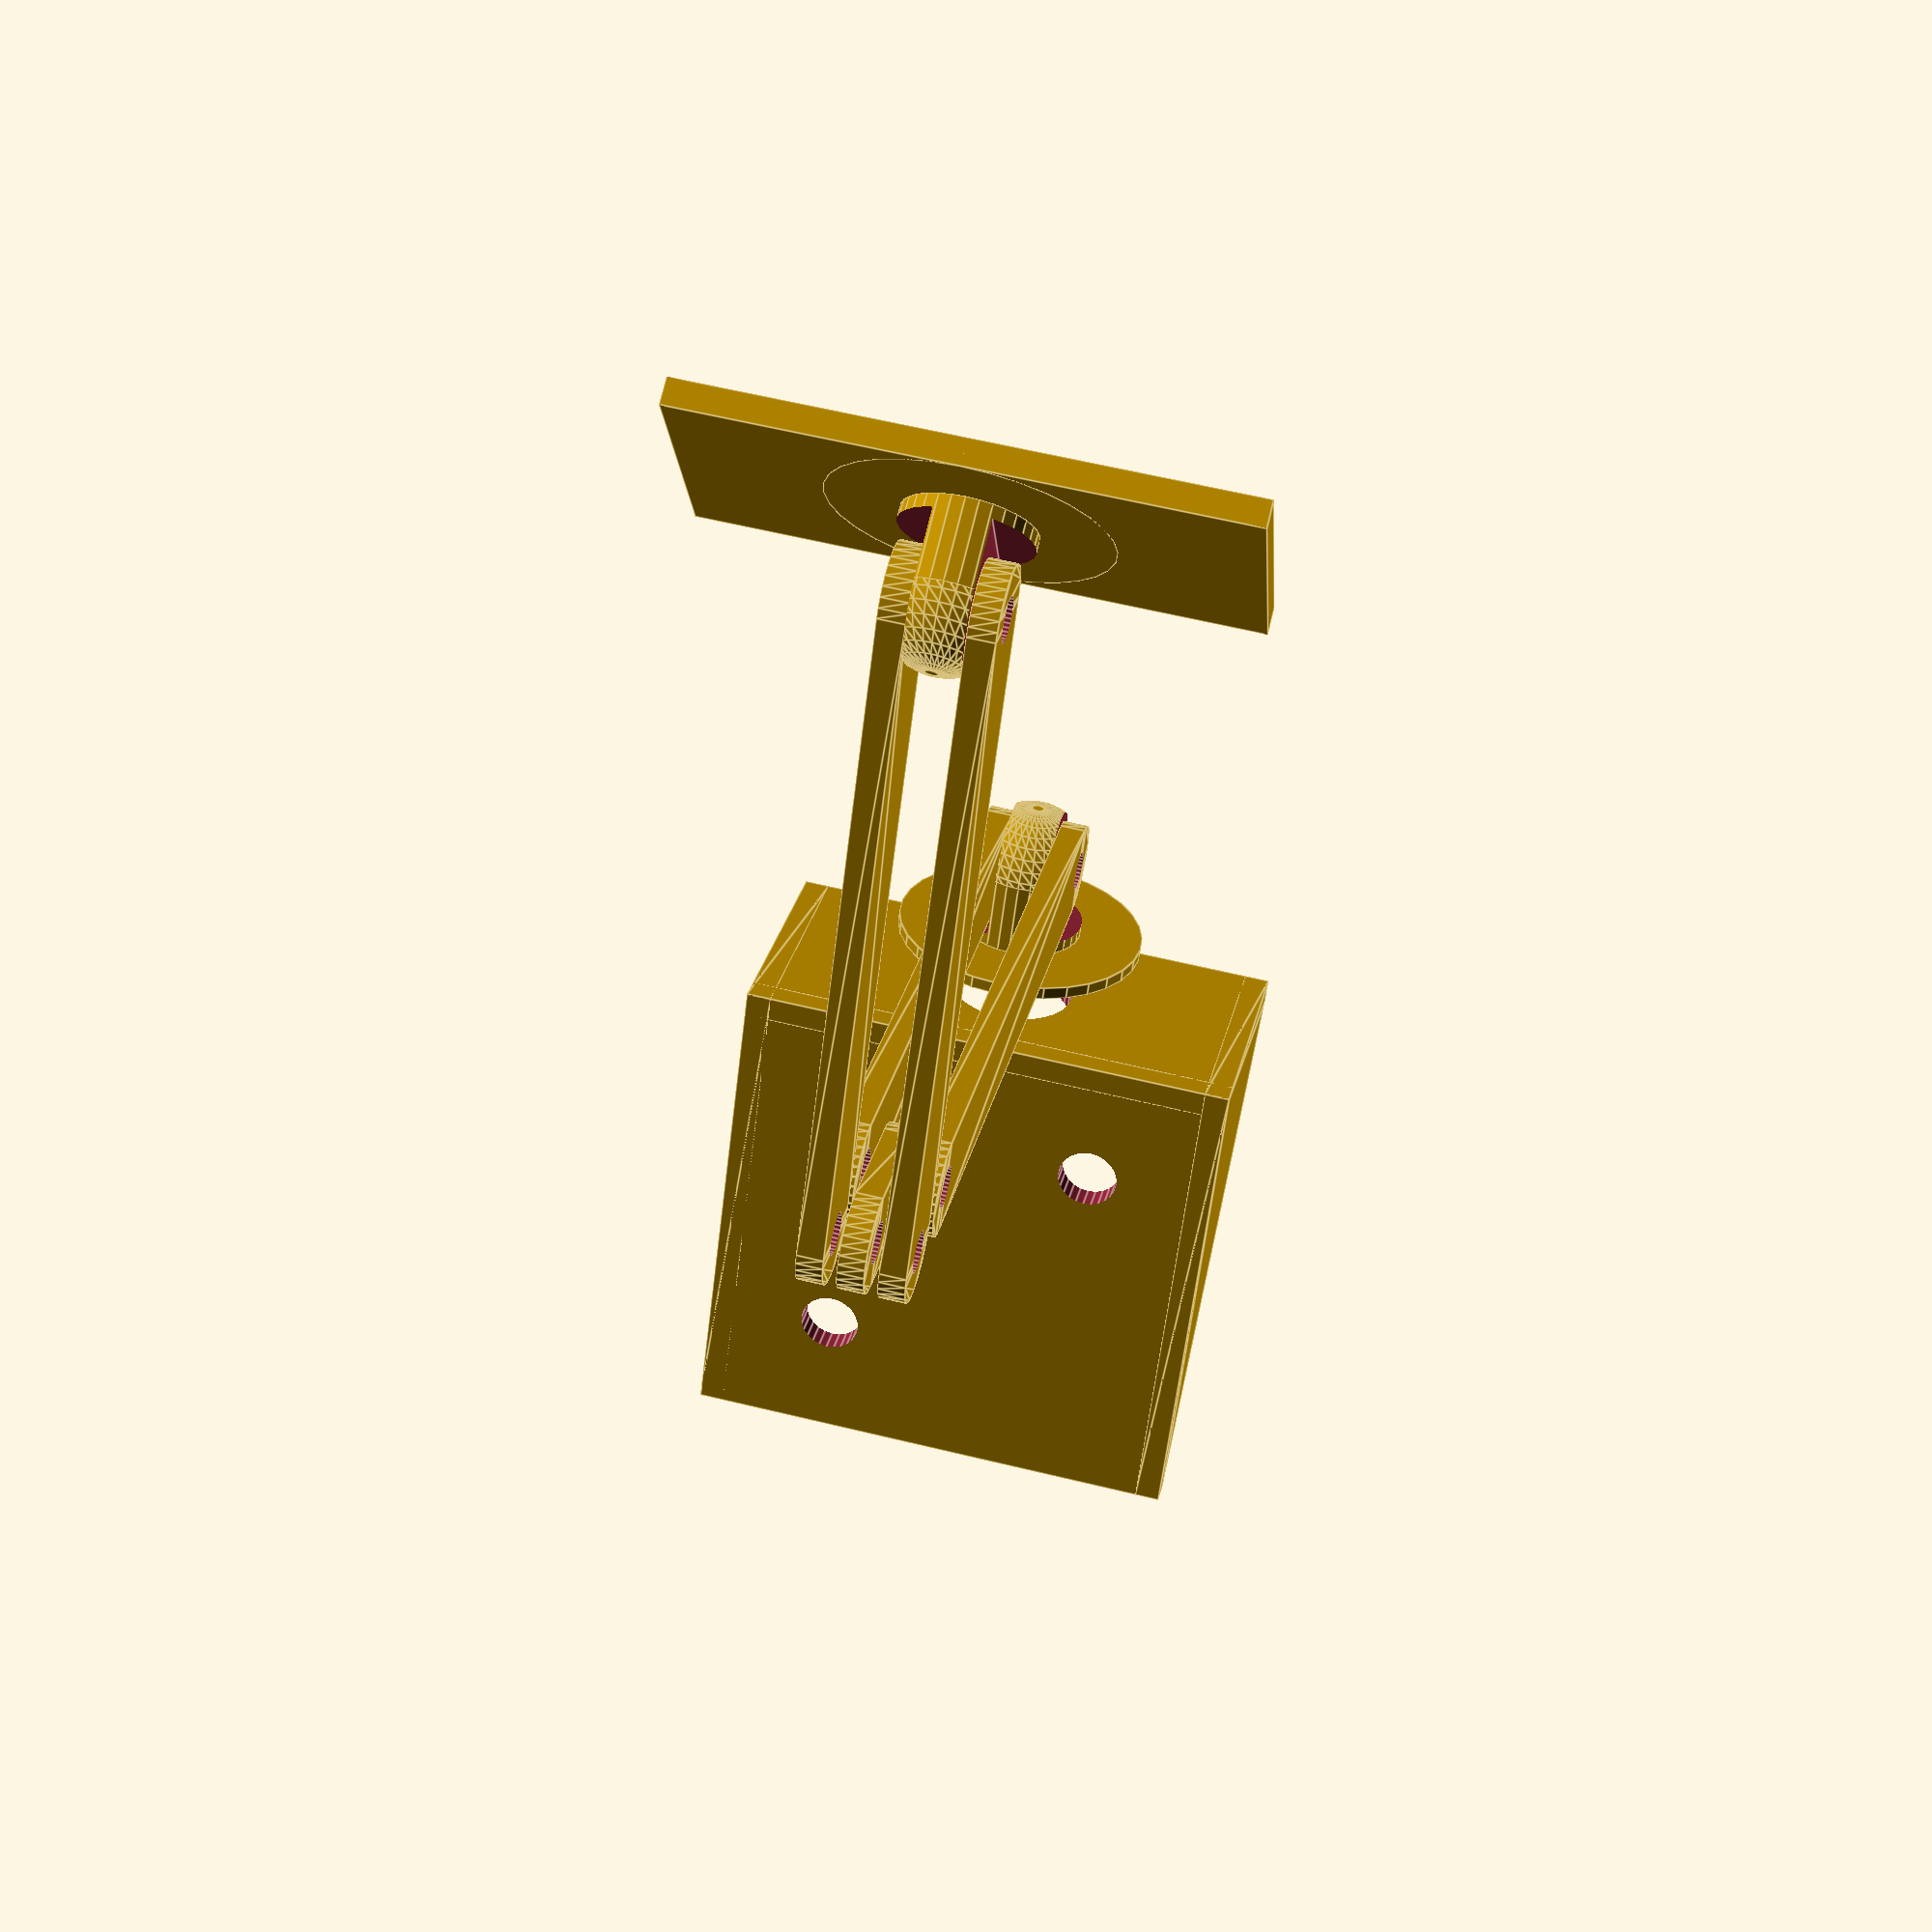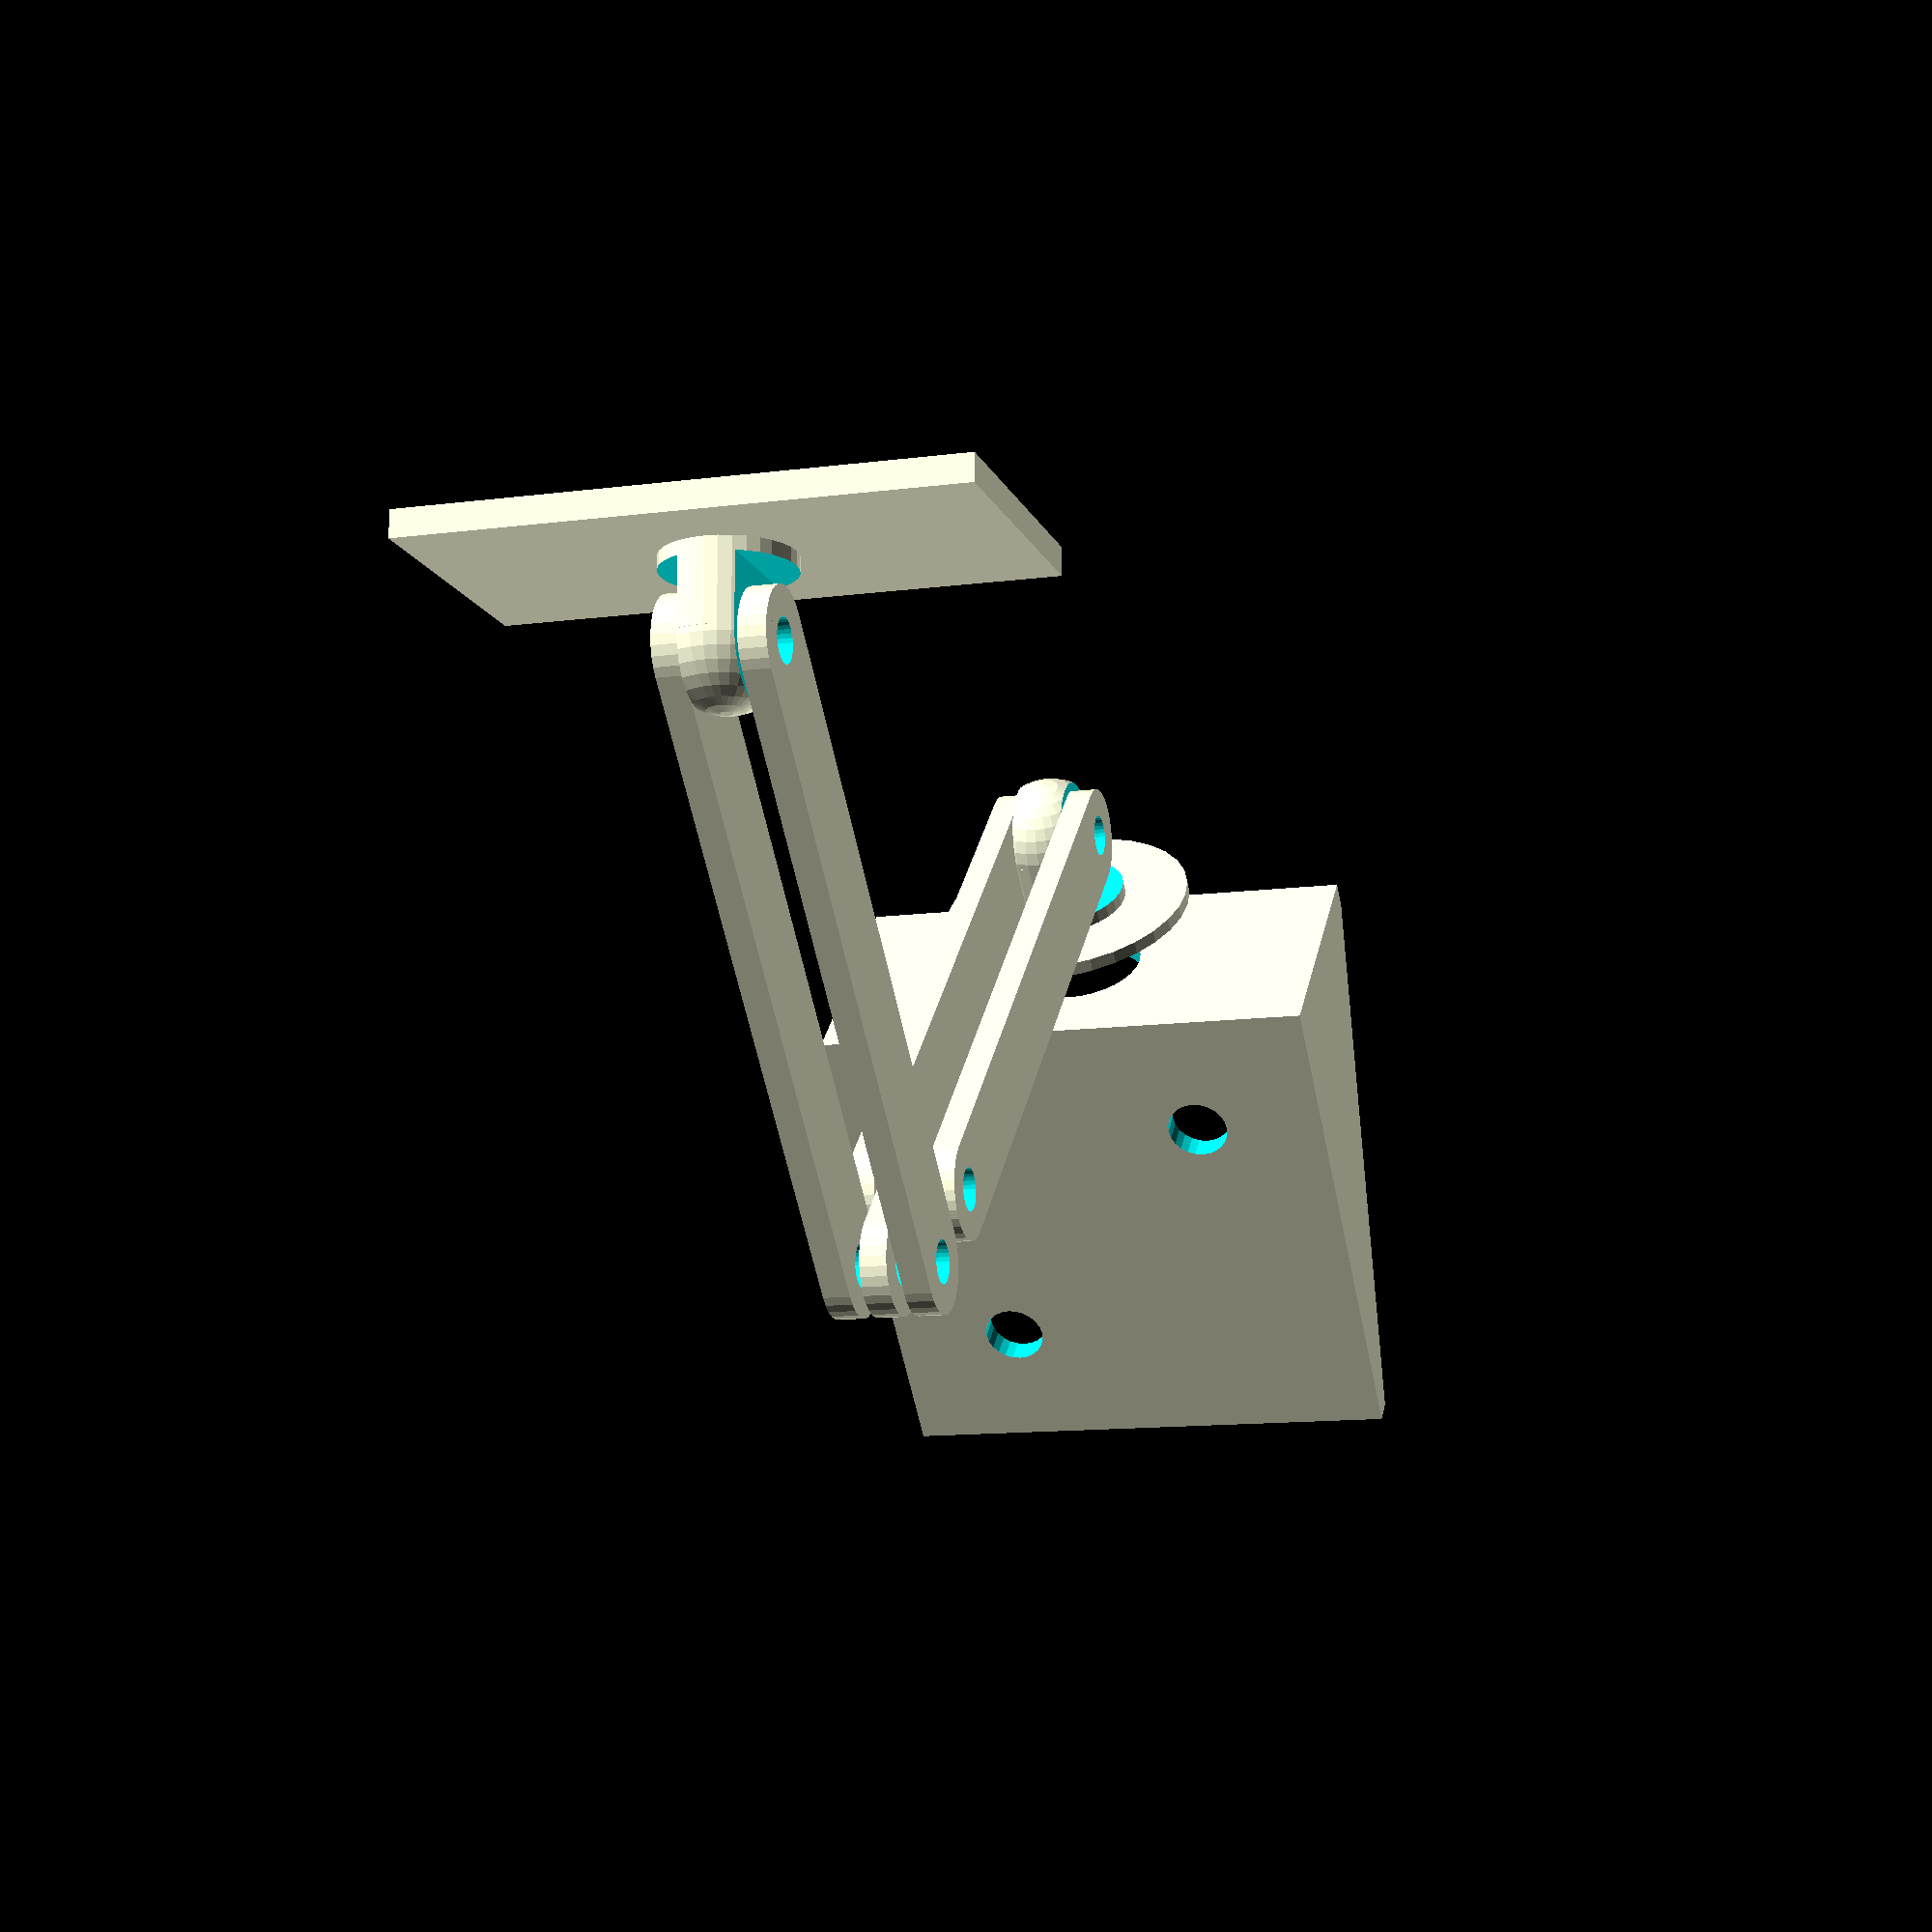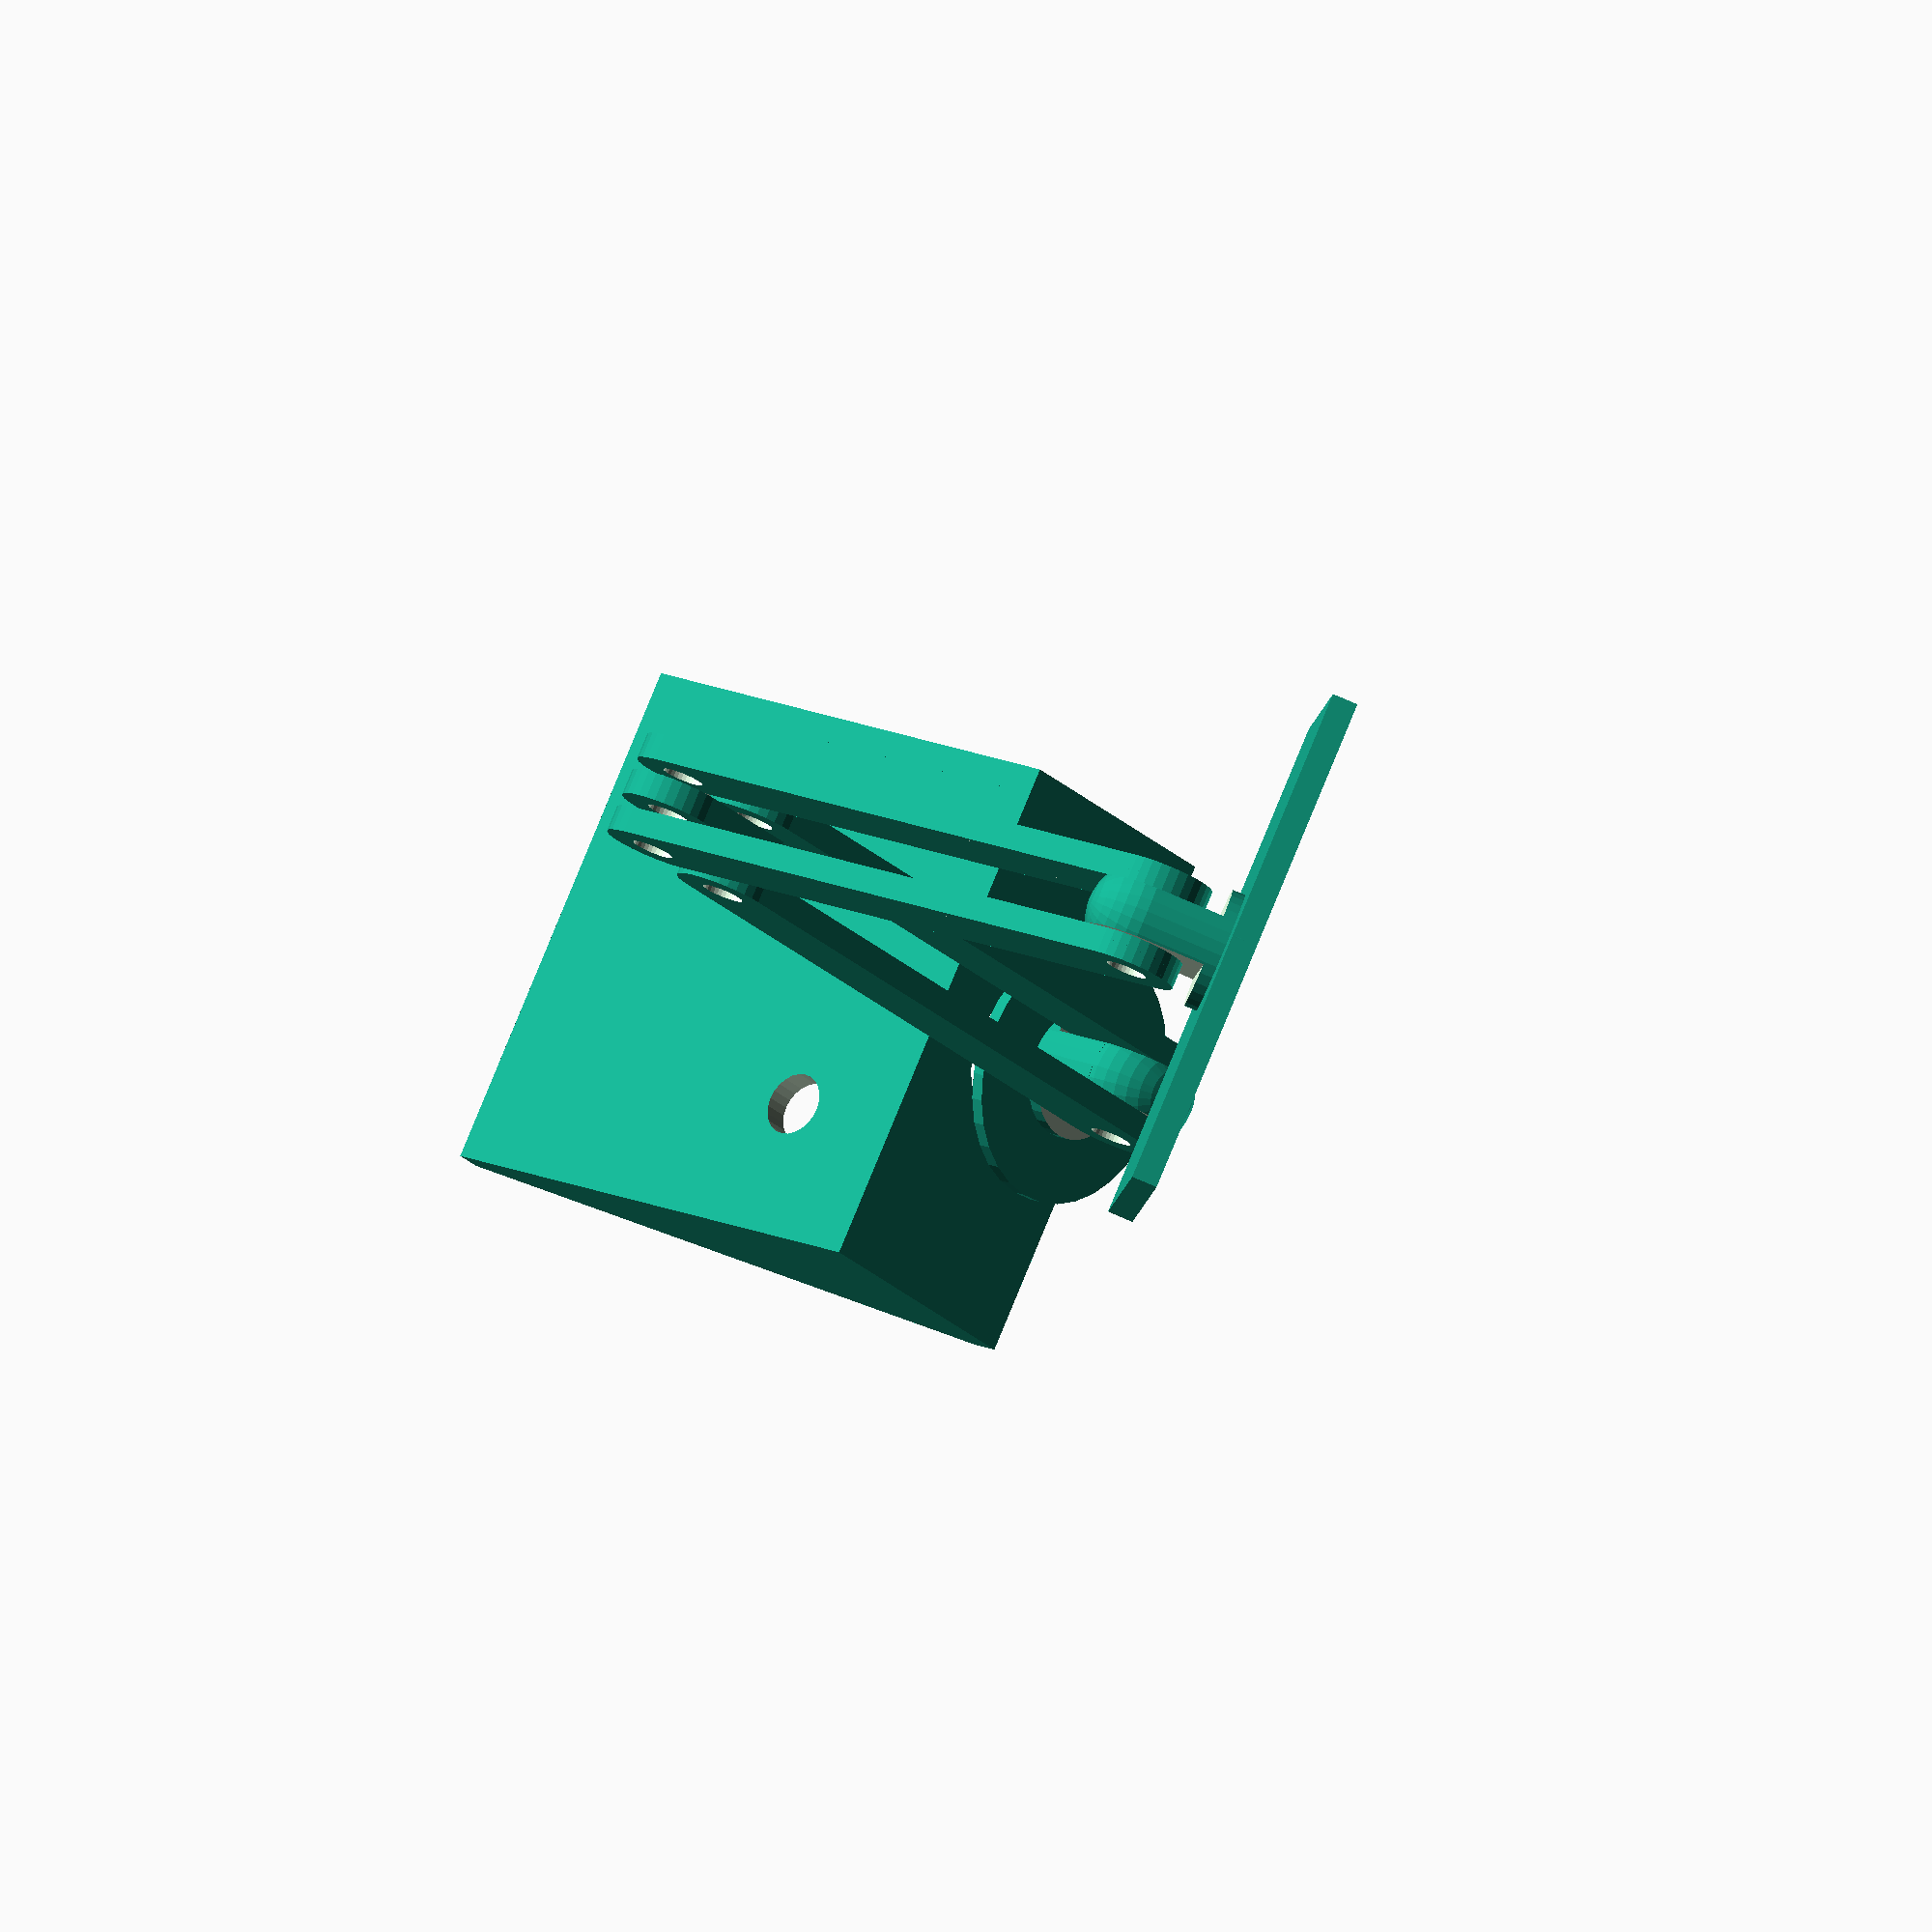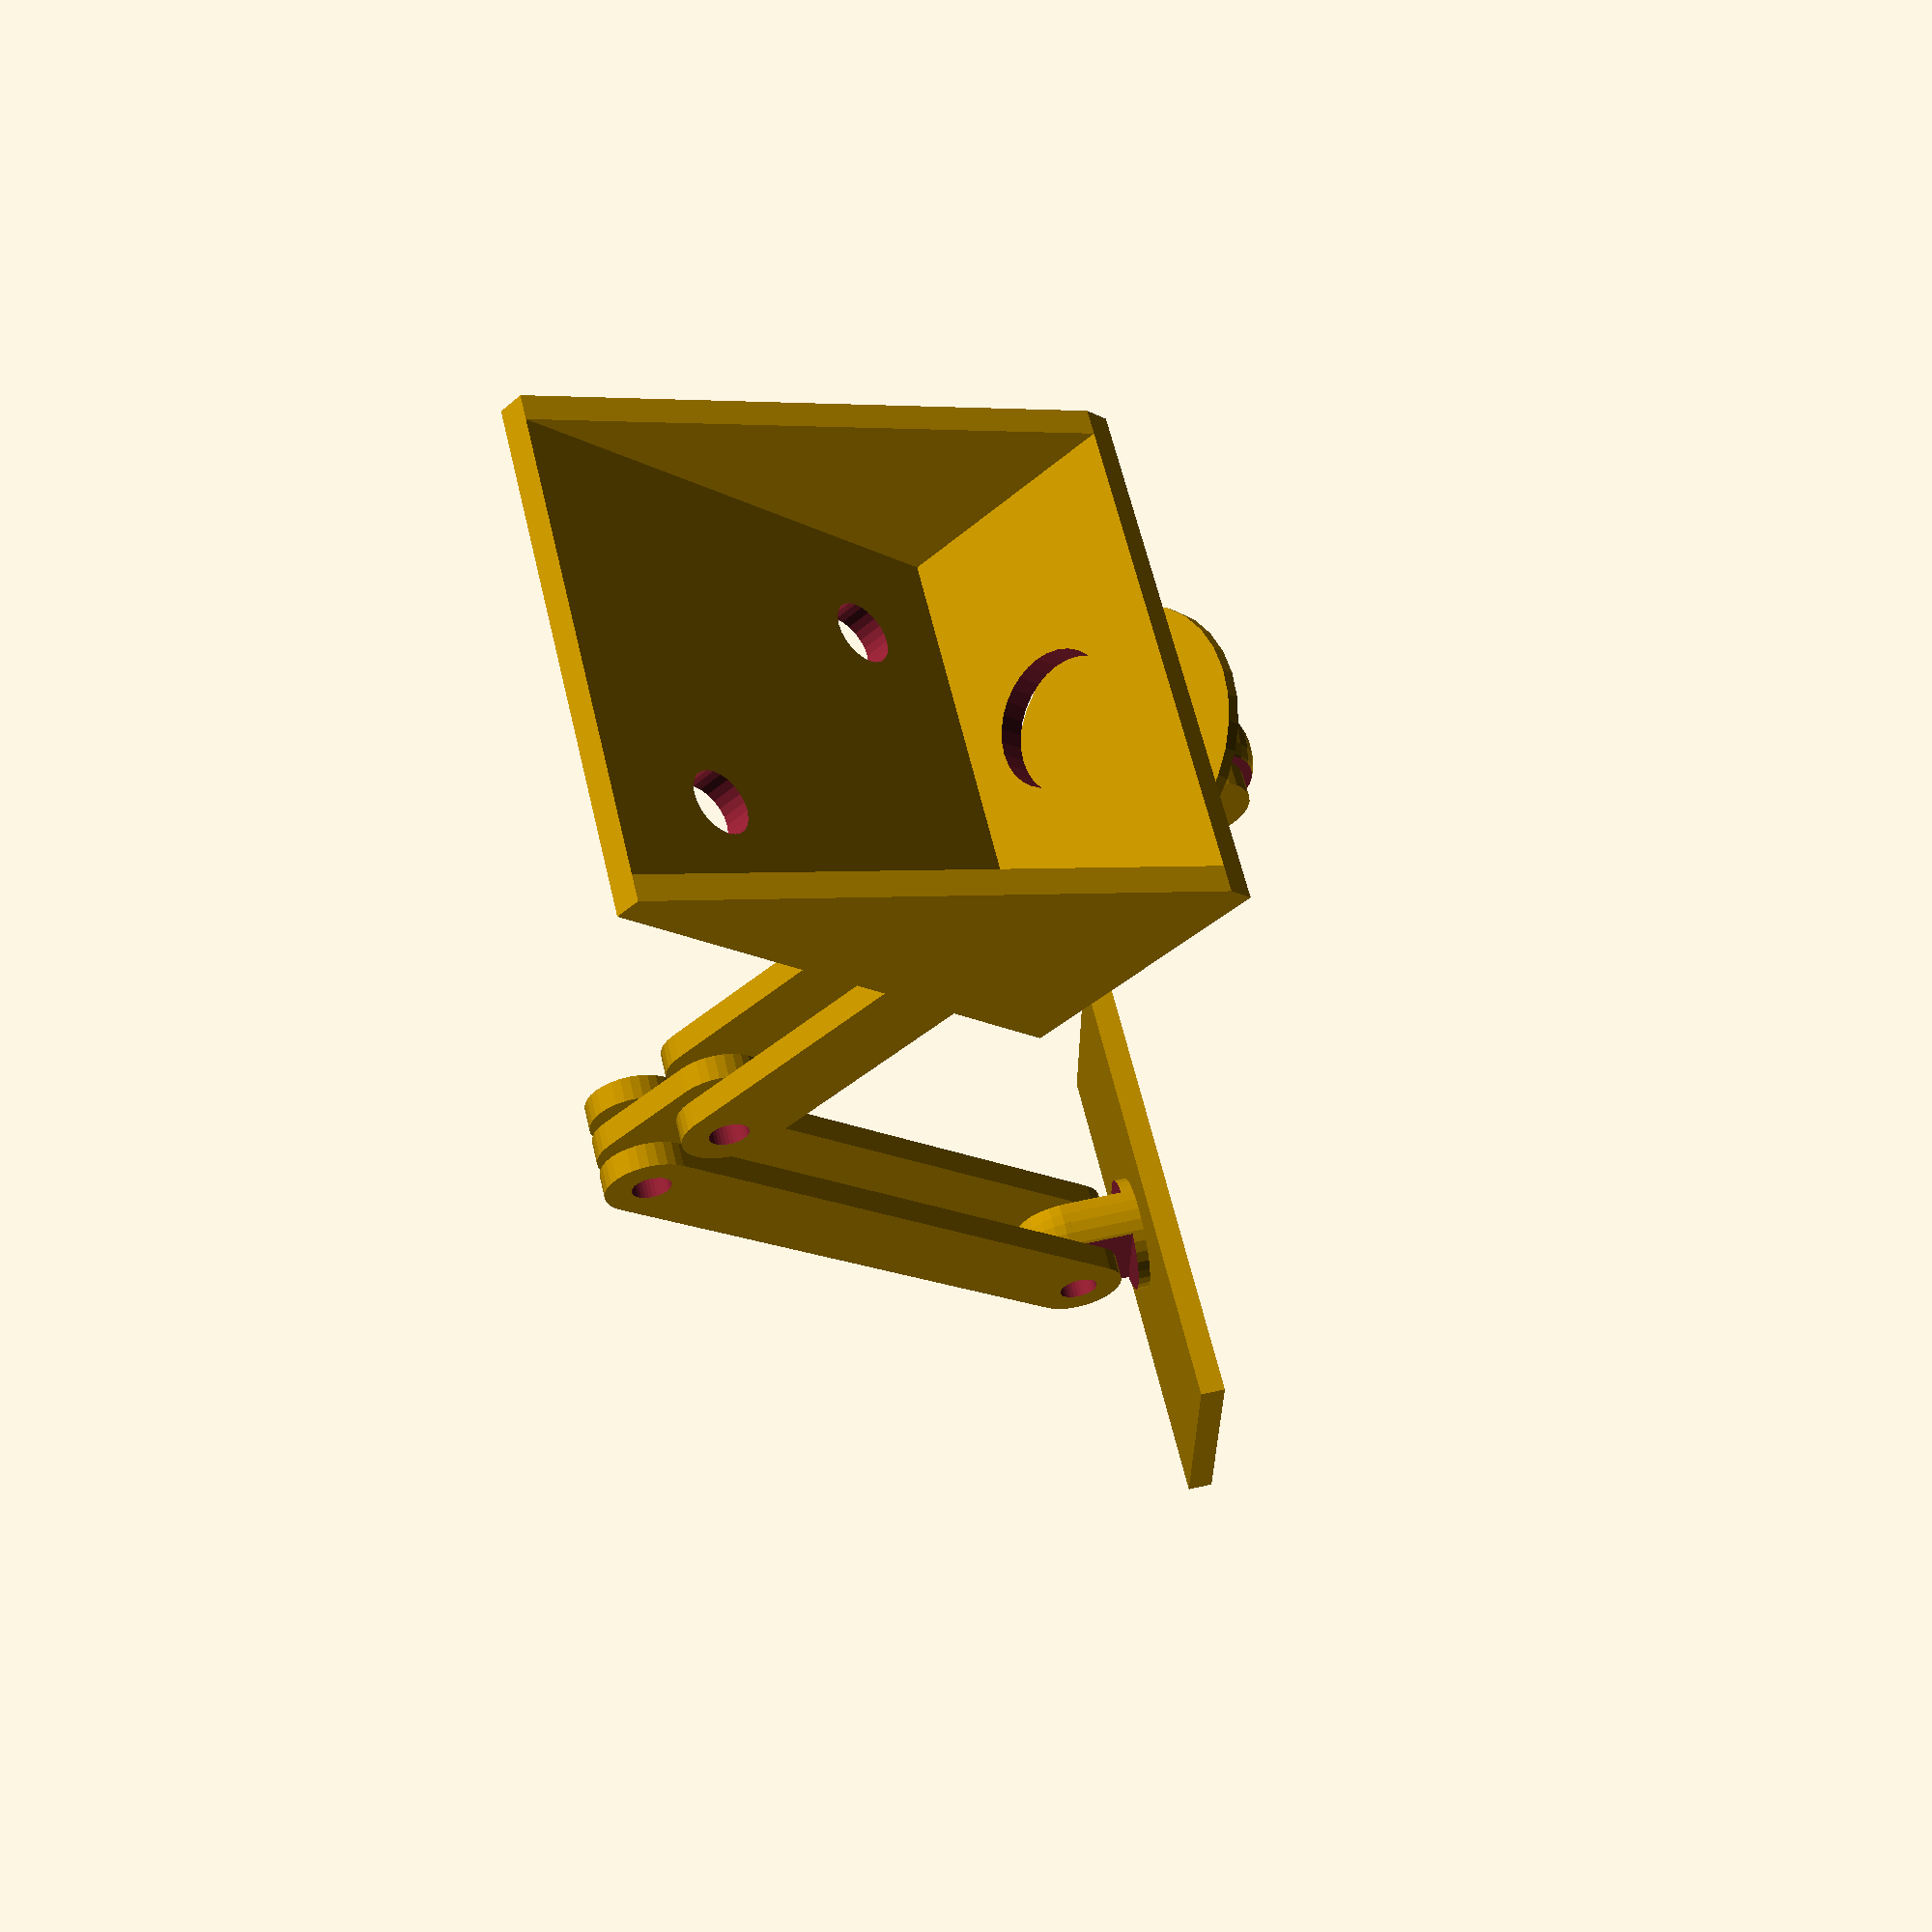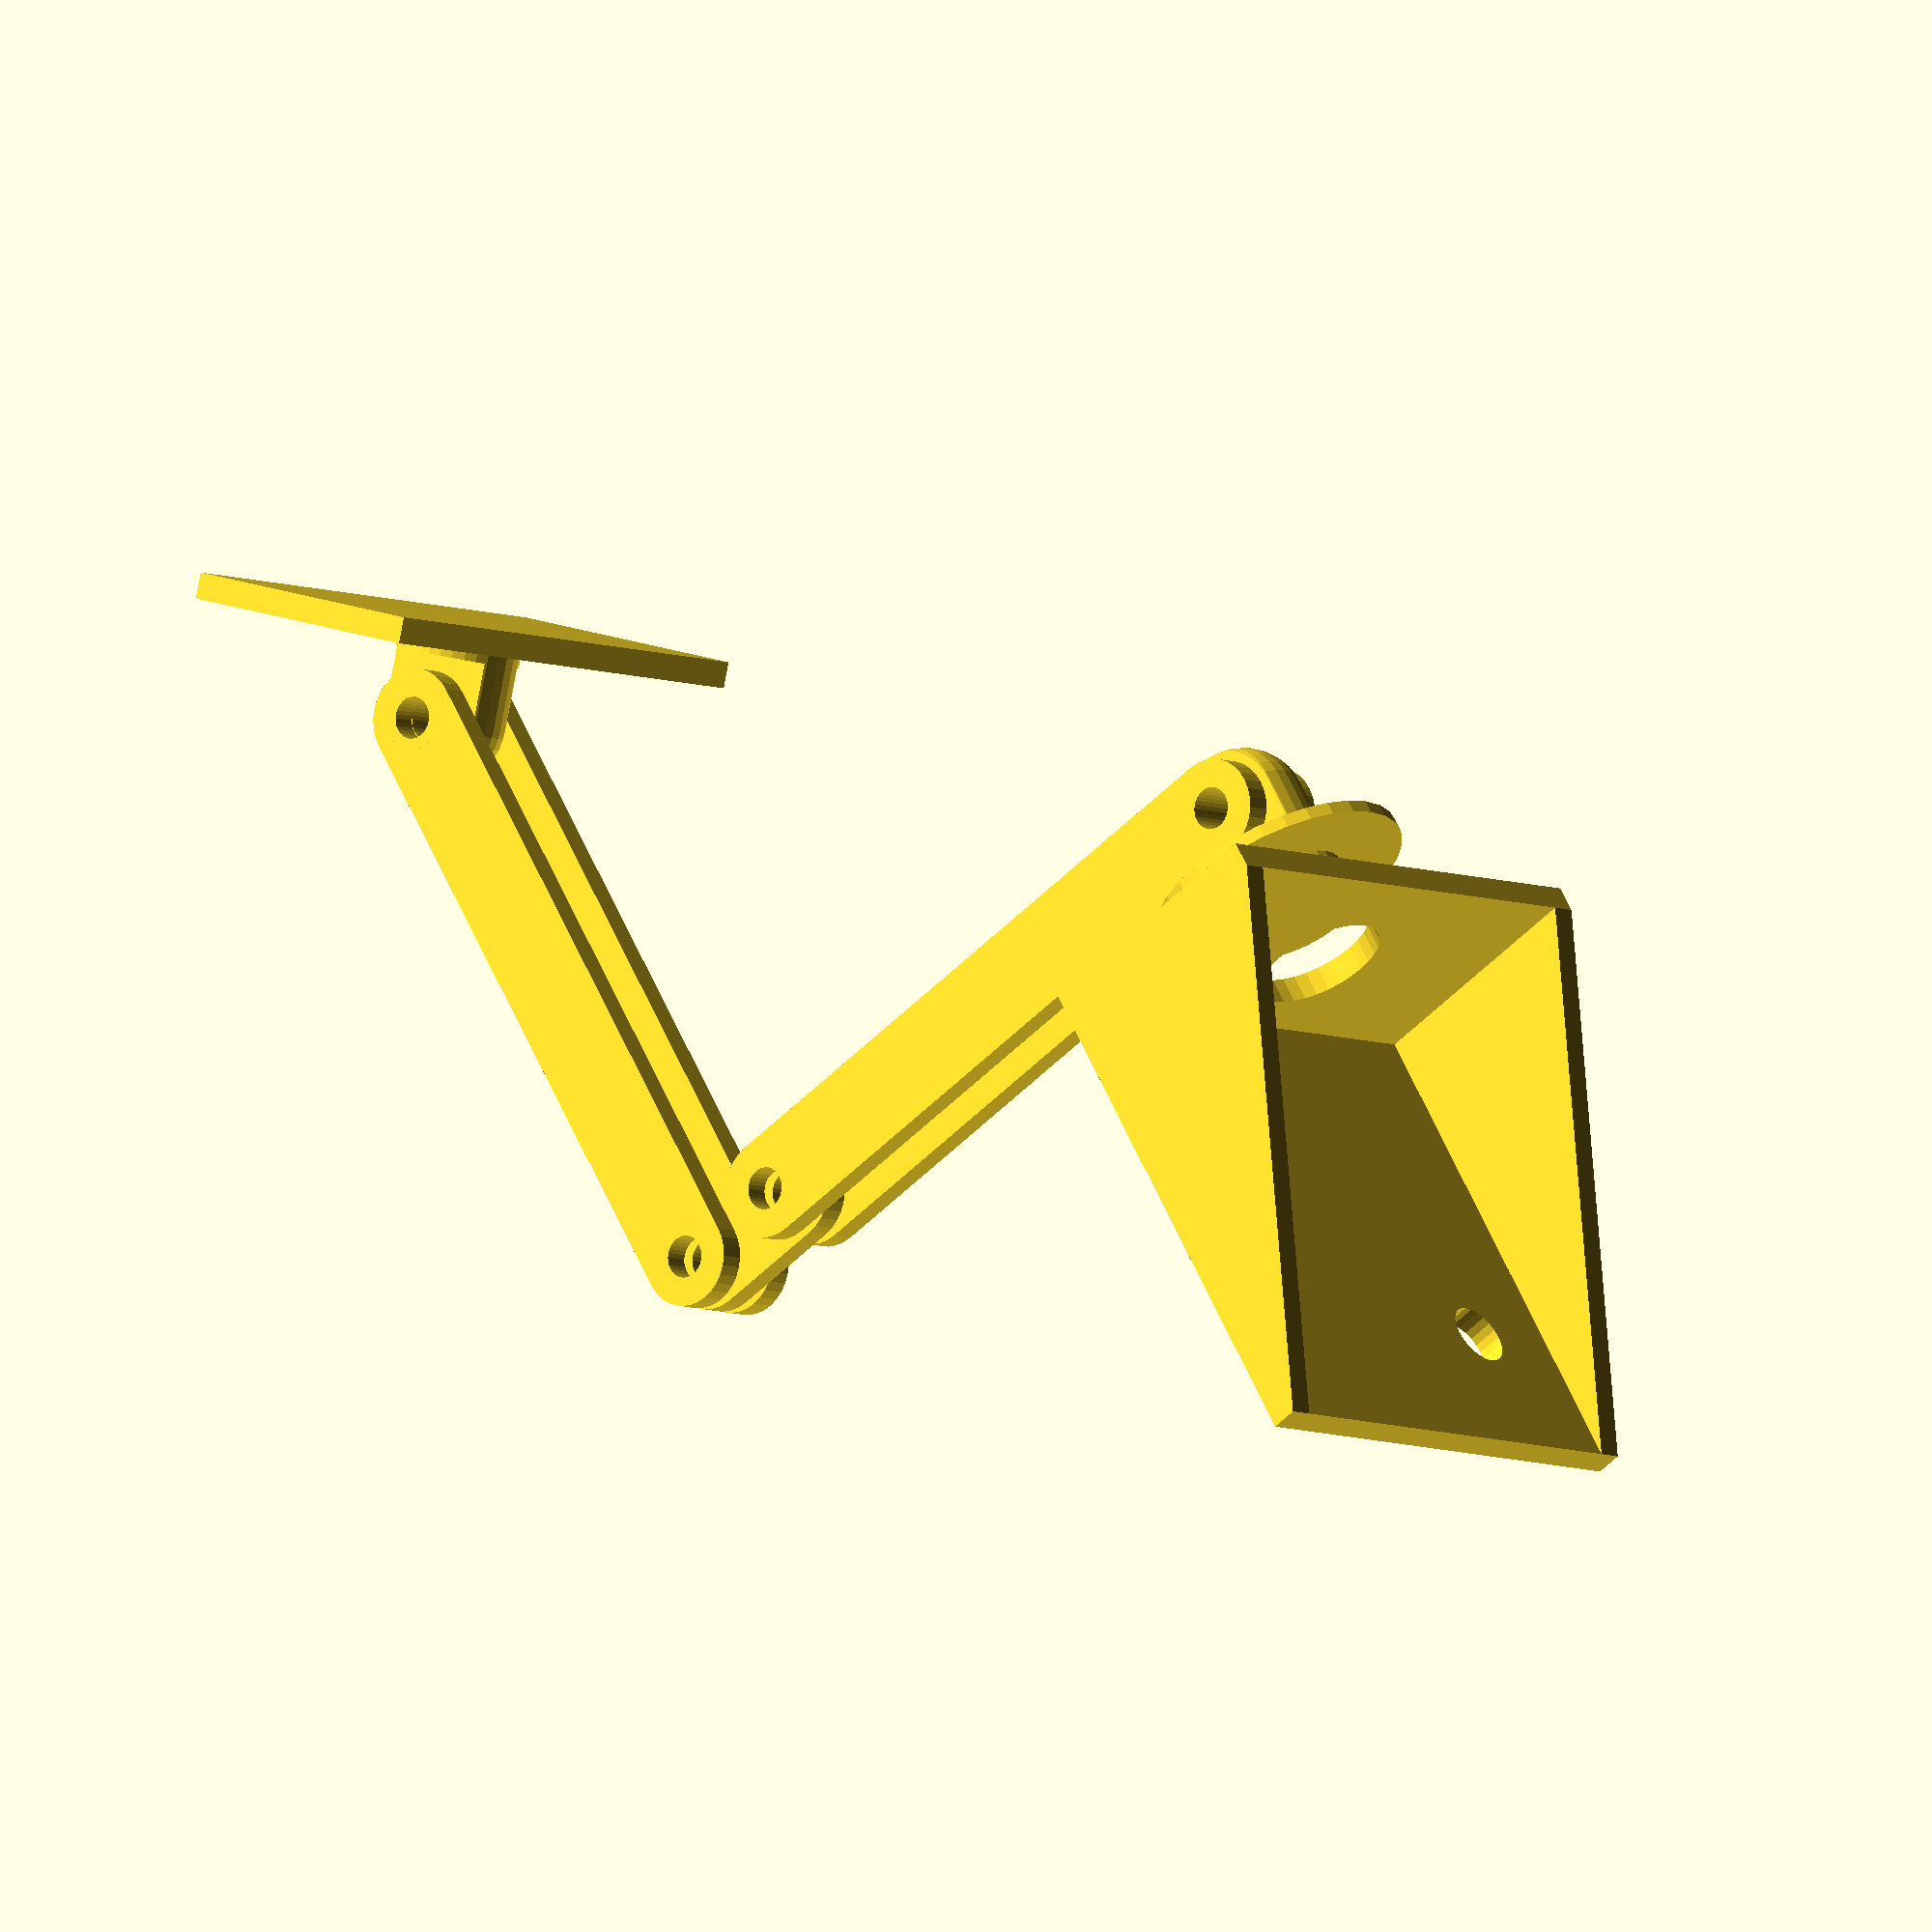
<openscad>
// Set this to false if printing
DISPLAY = true;

module endStopHole(){
  translate([0,0,-0.5]*3)
  cylinder(r=4.85/2, h=4, $fn=24);
}

module bracket() {
  translate([0,0,20])
  rotate([0,90,0])
  linear_extrude(height=2)
  hull(){
    translate([20-2,-20,0])
      square(2);
    
    translate([20-2,20-2,0])
      square(2);
    
    translate([0,20-2,0])
      square(2);
  }
}

module plate() {
  union() {
    translate([-0.5,-0.5,0]*40)
      cube([40,40,2]);
    
    translate([0,20,20])
    rotate([90,0,0])
    translate([-0.5,-0.5,0]*40)
      cube([40,20,2]);
    
    translate([20-2,0,0])
      bracket();
    
    translate([-20,0,0])
      bracket();

  }
}

// Part A -- End Stop Bracket x 1

module A_EndStopBracket(IS_LEFT_BRACKET=true) {
  difference() {
    ES_HOLE_OFFSET = 19.5/2;
    
    plate();
    
    if(IS_LEFT_BRACKET) {
      translate([1,-1,0]*ES_HOLE_OFFSET)
        endStopHole();

      translate([-1,1,0]*ES_HOLE_OFFSET)
        endStopHole();
    } else {
      translate([-1,-1,0]*ES_HOLE_OFFSET)
        endStopHole();

      translate([1,1,0]*ES_HOLE_OFFSET)
        endStopHole();      
    }
    
    translate([0,20,10])
    rotate([90,0,0])
    translate([0,0,-1])
      cylinder(r=5,h=4,$fn=32);
  }
}

// Part B -- Swiveling Pivot x 1

module B_SwivelingPivot() {
  TOLERANCE = 0.1;
  
  difference() {
    union() {
      cylinder(r=5-TOLERANCE,h=3,$fn=32); 
      
      translate([0,0,-1])
      cylinder(r=10,h=1,$fn=32); 
      
      translate([0,0,-7])
      cylinder(r=5-TOLERANCE,h=6,$fn=32); 
      
      translate([0,0,-7])
      sphere(5-TOLERANCE, $fn=32);
    }
    
    translate([2,-10,-20-2])
    cube([4,20,20]);
    
    translate([-4-2,-10,-20-2])
    cube([4,20,20]);

    translate([-4,0,-7])
    rotate([0,90,0])
    cylinder(r=1.6,h=8,$fn=32);
  }
}

// Part C -- Arm Plate x 4

module C_ArmPlate() {

  difference() {
    linear_extrude(height=2)
    hull() {
      $fn = 32;
      circle(3.75);

      translate([50,0,0])      
      circle(3.75);
    }
    
    translate([0,0,-1])
    cylinder(r=1.6,h=4,$fn=32);
    
    translate([50,0,-1])
    cylinder(r=1.6,h=4,$fn=32);
  }
}

// Part D -- Elbow Plate x 1

module D_ElbowPlate() {
  difference() {
    linear_extrude(height=2)
    hull() {
      $fn = 32;
      circle(3.75);

      translate([9,0,0])      
      circle(3.75);
    }
    
    translate([0,0,-1])
    cylinder(r=1.6,h=4,$fn=32);
    
    translate([9,0,-1])
    cylinder(r=1.6,h=4,$fn=32);
  }
}

/*
translate([0,0,0])
  C_ArmPlate();
translate([0,10,0])
  C_ArmPlate();
translate([0,20,0])
  C_ArmPlate();
translate([0,30,0])
  C_ArmPlate();
*/


// D_ElbowPlate();


// Part E -- Mount Plate x 1

module E_MountPlate() {
  TOLERANCE = 0.25;
  
  difference() {
    union() {
      translate([-20,-10,-1])
      cube([40,20,2]);
      
      translate([0,0,-1])
      cylinder(r=10,h=1,$fn=32); 
      
      translate([0,0,-7])
      cylinder(r=5-TOLERANCE,h=6,$fn=32); 
      
      translate([0,0,-7])
      sphere(5-TOLERANCE, $fn=32);
    }
    
    
    translate([2,-10,-20-2])
    cube([4,20,20]);
    
    translate([-4-2,-10,-20-2])
    cube([4,20,20]);

    translate([-4,0,-7])
    rotate([0,90,0])
    cylinder(r=1.6,h=8,$fn=32);
  }
}


if(DISPLAY) {
  translate([0,37,-22]) 
  rotate([90,0,0]) 
    A_EndStopBracket();

  translate([0,27,3]) 
    rotate([180,0,0]) 
    B_SwivelingPivot();

  translate([2,27,10])
  rotate([90,0,90])
    C_ArmPlate();
  
  translate([-4,27,10])
  rotate([90,0,90])
    C_ArmPlate();

  translate([-1,77,10])
  rotate([90,0,90])
    D_ElbowPlate();

  //// 

  translate([0,96,-17])
  rotate([90,0,0])
  translate([2,27,10])
  rotate([90,0,90])
    C_ArmPlate();

  translate([0,96,-17])
  rotate([90,0,0])
  translate([-4,27,10])
  rotate([90,0,90])
    C_ArmPlate();
    
  ////

  translate([0,81,65])  
  rotate([90,0,0])
  rotate([-45,0,0])
  E_MountPlate();
} else {
  
  translate([0,35,0])
    A_EndStopBracket();

  translate([-35,-0,3])
  rotate([180,0,0])
    B_SwivelingPivot();
  
  translate([-35,-20,0])
    C_ArmPlate();
  translate([-35,-30,0])
    C_ArmPlate();
  translate([-35,-40,0])
    C_ArmPlate();
  translate([-35,-50,0])
    C_ArmPlate();

  translate([-35,-60,0])
    D_ElbowPlate();


  translate([0,0,1])
  rotate([180,0,0])
    E_MountPlate();
}


</openscad>
<views>
elev=59.6 azim=192.3 roll=353.0 proj=p view=edges
elev=59.6 azim=192.4 roll=11.8 proj=p view=solid
elev=344.9 azim=302.9 roll=314.3 proj=o view=solid
elev=16.1 azim=108.2 roll=222.9 proj=p view=wireframe
elev=116.7 azim=312.3 roll=24.3 proj=o view=wireframe
</views>
